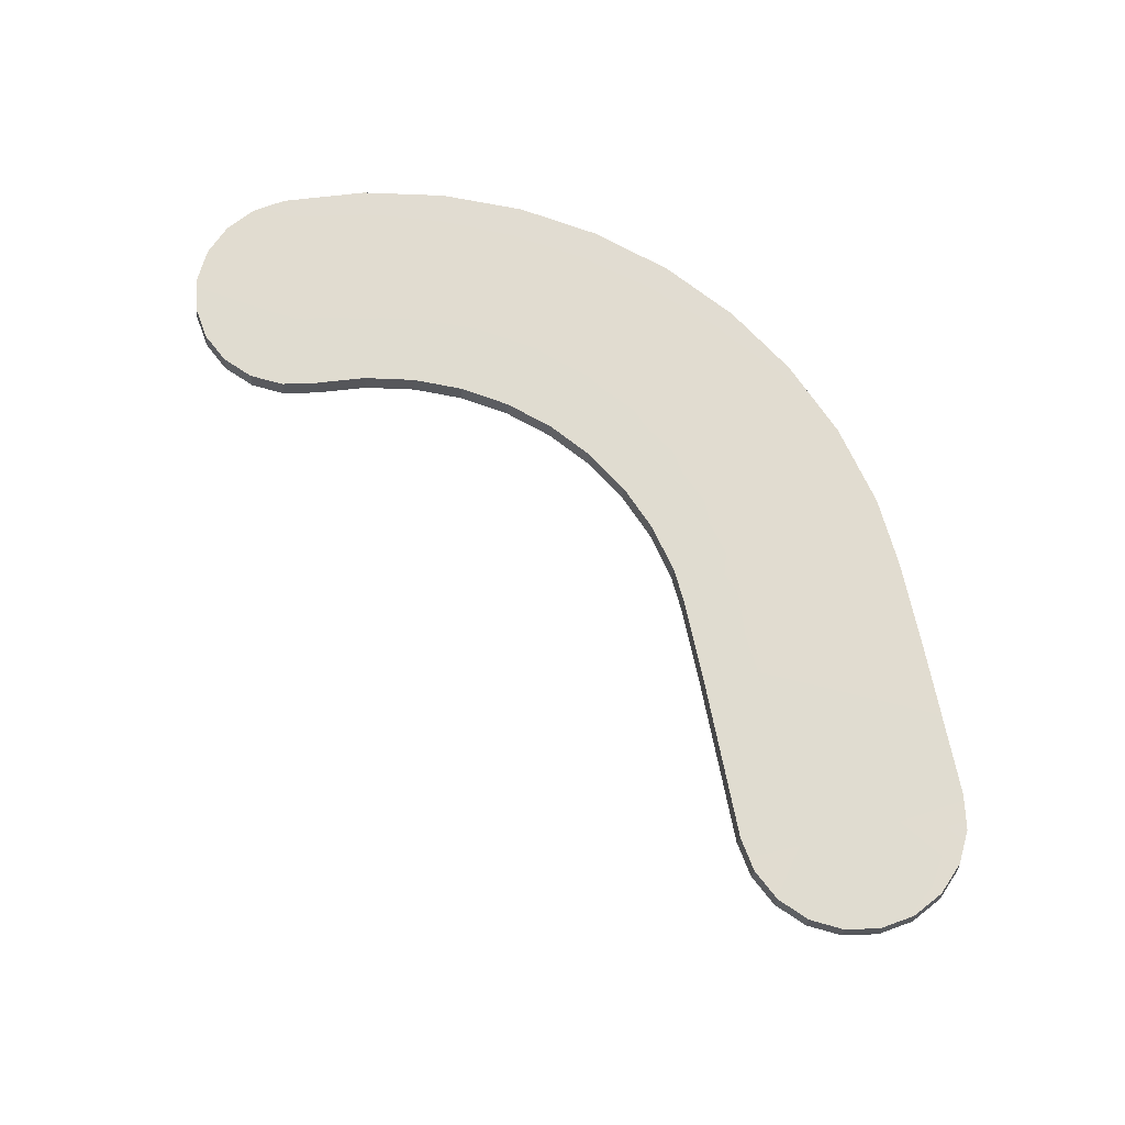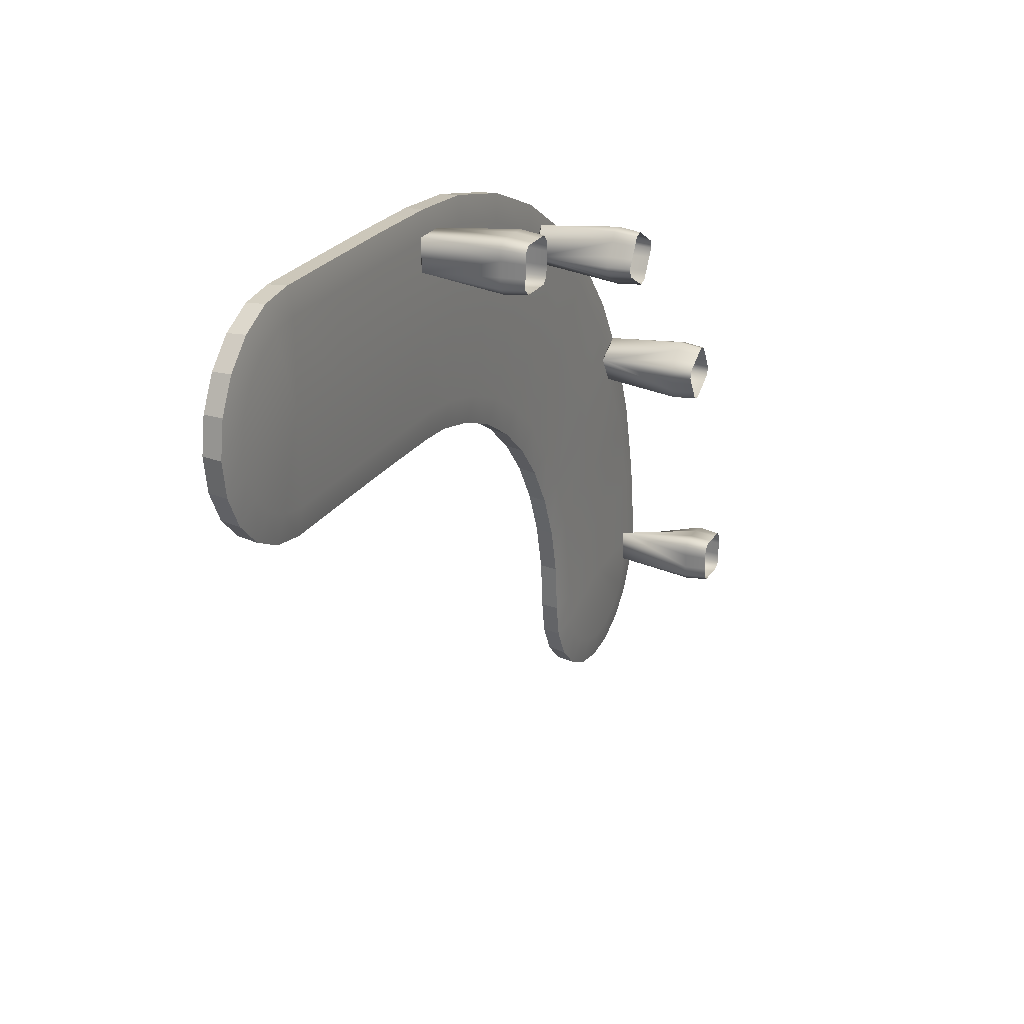
<metadata>
{"format":"obj","ext":"obj","renderer":"f3d","projection":"perspective","resolution":1024,"background":"white","views":[{"elev":69.4,"azim":-101.1,"up":"+Y"},{"elev":24.5,"azim":-65.1,"up":"+Z"}]}
</metadata>
<code>
g valley_house_deck2_COL
v 13.37 2.428 0.0004395
v 13.39 2.539 -0.8544
v 12.55 2.419 -0.4194
v 12.86 2.452 0.02896
v 13.35 2.539 2.115
v 12.69 2.452 2.01
v 12.86 2.539 4.177
v 10.76 2.452 0.01106
v 12.22 2.452 3.971
v 11.86 2.437 6.128
v 11.14 2.419 5.724
v 12.46 2.452 -1.236
v 13.39 2.539 -0.8544
v 13 2.539 -1.625
v 10.62 2.452 1.684
v 12 2.452 -1.702
v 11.41 2.452 -2
v 12.38 2.539 -2.236
v 11.61 2.539 -2.629
v 10.76 2.452 -2.103
v 10.76 2.539 -2.764
v 10.11 2.452 -2
v 9.906 2.539 -2.629
v 9.523 2.452 -1.702
v 9.135 2.539 -2.236
v 9.058 2.452 -1.236
v 8.523 2.539 -1.625
v 8.759 2.452 -0.6495
v 8.131 2.539 -0.8538
v 8.655 2.452 0.09748
v 7.99 2.539 0.01703
v 8.547 2.452 1.356
v 7.888 2.539 1.25
v 10.23 2.452 3.323
v 8.23 2.452 2.674
v 7.595 2.539 2.468
v 9.58 2.452 4.881
v 7.71 2.452 3.929
v 7.116 2.539 3.626
v 7.001 2.452 5.086
v 6.461 2.539 4.694
v 8.699 2.452 6.32
v 10.4 2.452 7.554
v 6.119 2.452 6.119
v 5.647 2.539 5.647
v 10.94 2.539 7.946
v 11.86 2.437 6.128
v 9.559 2.539 9.559
v 9.087 2.452 9.087
v 7.946 2.539 10.94
v 7.603 2.452 7.603
v 7.554 2.452 10.4
v 6.137 2.539 12.05
v 5.086 2.452 7.001
v 4.694 2.539 6.461
v 6.32 2.452 8.699
v 5.834 2.452 11.45
v 4.177 2.539 12.86
v 3.929 2.452 7.71
v 3.626 2.539 7.116
v 4.881 2.452 9.58
v 3.971 2.452 12.22
v 2.115 2.539 13.35
v 2.674 2.452 8.23
v 2.468 2.539 7.595
v 3.323 2.452 10.23
v 2.01 2.452 12.69
v 0.3646 2.539 13.49
v 1.354 2.453 8.547
v 1.249 2.539 7.888
v 1.685 2.452 10.62
v 0.3457 2.453 12.85
v 0.4118 2.454 8.649
v 0.3762 2.539 7.957
v -1.7 2.54 7.993
v 0.3819 2.453 10.72
v -1.688 2.455 12.85
v -1.701 2.54 13.52
v -3.708 2.54 13.53
v -1.684 2.453 8.662
v -3.696 2.453 12.86
v -5.61 2.533 13.53
v -1.685 2.451 10.76
v -3.691 2.452 8.667
v -3.707 2.54 7.998
v -3.694 2.441 10.76
v -5.559 2.448 12.87
v -6.477 2.536 13.41
v -5.542 2.448 8.667
v -5.607 2.533 8.003
v -5.611 2.449 10.78
v -6.28 2.451 12.78
v -6.266 2.451 8.783
v -6.858 2.45 12.49
v -7.246 2.536 13.02
v -6.475 2.536 8.155
v -7.858 2.536 12.41
v -6.858 2.45 9.083
v -7.246 2.536 8.548
v -7.323 2.45 12.02
v -8.251 2.536 11.64
v -7.323 2.45 9.548
v -7.858 2.536 9.16
v -7.622 2.45 11.43
v -8.386 2.536 10.78
v -7.622 2.45 10.13
v -8.251 2.536 9.93
v -7.725 2.45 10.78
v -6.477 2.536 13.41
v -7.246 2.536 13.02
v -7.217 2.998 12.98
v -6.46 2.998 13.37
v -7.246 2.536 13.02
v -7.858 2.536 12.41
v -7.817 2.998 12.38
v -7.217 2.998 12.98
v -7.858 2.536 12.41
v -8.251 2.536 11.64
v -8.203 2.998 11.62
v -7.817 2.998 12.38
v -8.251 2.536 11.64
v -8.386 2.536 10.78
v -8.335 2.998 10.78
v -8.203 2.998 11.62
v -8.386 2.536 10.78
v -8.251 2.536 9.93
v -8.203 2.998 9.946
v -8.335 2.998 10.78
v -8.251 2.536 9.93
v -7.858 2.536 9.16
v -7.817 2.998 9.189
v -8.203 2.998 9.946
v -7.858 2.536 9.16
v -7.246 2.536 8.548
v -7.217 2.998 8.589
v -7.817 2.998 9.189
v -7.246 2.536 8.548
v -6.475 2.536 8.155
v -6.46 2.998 8.203
v -7.217 2.998 8.589
v -6.475 2.536 8.155
v -5.607 2.533 8.003
v -5.622 2.995 8.055
v -6.46 2.998 8.203
v -5.61 2.533 13.53
v -6.477 2.536 13.41
v -6.46 2.998 13.37
v -5.622 2.995 13.49
v 8.131 2.539 -0.8538
v 8.523 2.539 -1.625
v 8.564 3.001 -1.595
v 8.179 3.001 -0.8385
v 8.523 2.539 -1.625
v 9.135 2.539 -2.236
v 9.165 3.001 -2.195
v 8.564 3.001 -1.595
v 9.135 2.539 -2.236
v 9.906 2.539 -2.629
v 9.921 3.001 -2.581
v 9.165 3.001 -2.195
v 9.906 2.539 -2.629
v 10.76 2.539 -2.764
v 10.76 3.001 -2.714
v 9.921 3.001 -2.581
v 10.76 2.539 -2.764
v 11.61 2.539 -2.629
v 11.6 3.001 -2.581
v 10.76 3.001 -2.714
v 11.61 2.539 -2.629
v 12.38 2.539 -2.236
v 12.35 3.001 -2.195
v 11.6 3.001 -2.581
v 12.38 2.539 -2.236
v 13 2.539 -1.625
v 12.96 3.001 -1.595
v 12.35 3.001 -2.195
v 13 2.539 -1.625
v 13.39 2.539 -0.8544
v 13.34 3.001 -0.8386
v 12.96 3.001 -1.595
v 13.39 2.539 -0.8544
v 13.37 2.428 0.0004395
v 13.48 3.001 0.0006494
v 13.34 3.001 -0.8386
v 7.99 2.539 0.01703
v 8.131 2.539 -0.8538
v 8.179 3.001 -0.8385
v 8.042 3.001 0.002107
v 13.37 2.428 0.0004395
v 13.35 2.539 2.115
v 13.32 3.001 2.11
v 13.48 3.001 0.0006494
v 13.35 2.539 2.115
v 12.86 2.539 4.177
v 12.83 3.001 4.167
v 13.32 3.001 2.11
v 12.86 2.539 4.177
v 11.86 2.437 6.128
v 12.02 3.001 6.122
v 12.83 3.001 4.167
v 11.86 2.437 6.128
v 10.94 2.539 7.946
v 10.91 3.001 7.927
v 12.02 3.001 6.122
v 10.94 2.539 7.946
v 9.559 2.539 9.559
v 9.536 3.001 9.536
v 10.91 3.001 7.927
v 9.559 2.539 9.559
v 7.946 2.539 10.94
v 7.927 3.001 10.91
v 9.536 3.001 9.536
v 7.946 2.539 10.94
v 6.137 2.539 12.05
v 6.122 3.001 12.02
v 7.927 3.001 10.91
v 6.137 2.539 12.05
v 4.177 2.539 12.86
v 4.167 3.001 12.83
v 6.122 3.001 12.02
v 4.177 2.539 12.86
v 2.115 2.539 13.35
v 2.11 3.001 13.32
v 4.167 3.001 12.83
v 7.99 2.539 0.01703
v 8.042 3.001 0.002107
v 7.94 3.001 1.258
v 7.888 2.539 1.25
v 7.888 2.539 1.25
v 7.94 3.001 1.258
v 7.646 3.001 2.484
v 7.595 2.539 2.468
v 7.595 2.539 2.468
v 7.646 3.001 2.484
v 7.163 3.001 3.65
v 7.116 2.539 3.626
v 7.116 2.539 3.626
v 7.163 3.001 3.65
v 6.504 3.001 4.725
v 6.461 2.539 4.694
v 6.461 2.539 4.694
v 6.504 3.001 4.725
v 5.685 3.001 5.685
v 5.647 2.539 5.647
v 5.647 2.539 5.647
v 5.685 3.001 5.685
v 4.725 3.001 6.504
v 4.694 2.539 6.461
v 4.694 2.539 6.461
v 4.725 3.001 6.504
v 3.65 3.001 7.163
v 3.626 2.539 7.116
v 3.626 2.539 7.116
v 3.65 3.001 7.163
v 2.484 3.001 7.646
v 2.468 2.539 7.595
v 2.468 2.539 7.595
v 2.484 3.001 7.646
v 1.258 3.001 7.94
v 1.249 2.539 7.888
v -3.707 2.54 7.998
v -5.622 2.995 8.055
v -5.607 2.533 8.003
v -3.712 3.001 8.05
v -1.7 2.54 7.993
v -1.705 3.001 8.045
v 0.3684 3.001 8.01
v 0.3762 2.539 7.957
v -3.712 3.001 13.49
v -5.61 2.533 13.53
v -5.622 2.995 13.49
v -3.708 2.54 13.53
v -1.705 3.001 13.49
v -1.701 2.54 13.52
v 0.3687 3.001 13.46
v 0.3646 2.539 13.49
v 2.115 2.539 13.35
v 0.3646 2.539 13.49
v 0.3687 3.001 13.46
v 2.11 3.001 13.32
v 1.249 2.539 7.888
v 1.258 3.001 7.94
v 0.3684 3.001 8.01
v 0.3762 2.539 7.957
v 0.8447 0.3829 11.93
v 0.8049 -0.2 11.98
v 0.9614 -0.2 12.14
v 0.5701 -0.2 11.98
v 1.017 0.3829 12.1
v 0.9614 -0.2 12.38
v 0.5868 0.3829 11.93
v 0.2303 -0.2 11.98
v 0.8078 2.417 12.14
v 1.017 0.3829 12.37
v 0.9614 -0.2 12.72
v 1.017 0.3829 12.74
v 0.9614 -0.2 12.96
v -0.007682 2.417 12.14
v 0.8078 2.417 12.96
v 1.017 0.3829 13
v 0.8049 -0.2 13.12
v 0.8447 0.3829 13.17
v 0.5701 -0.2 13.12
v 0.5868 0.3829 13.17
v 0.2303 -0.2 13.12
v 0.2136 0.3829 13.17
v -0.007682 2.417 12.96
v -0.04472 0.3829 13.17
v -0.004906 -0.2 13.12
v -0.2166 0.3829 13
v -0.1614 -0.2 12.96
v -0.2166 0.3829 12.74
v -0.1614 -0.2 12.72
v -0.2166 0.3829 12.37
v -0.1614 -0.2 12.38
v -0.2166 0.3829 12.1
v -0.1614 -0.2 12.14
v -0.04472 0.3829 11.93
v -0.004906 -0.2 11.98
v 0.2136 0.3829 11.93
v 0.8078 2.417 12.96
v -0.007682 2.417 12.96
v 0.4002 2.651 12.55
v 0.8078 2.417 12.14
v -0.007682 2.417 12.14
v 6.749 0.3829 10.11
v 6.743 -0.2 10.18
v 6.957 -0.2 10.23
v 6.539 -0.2 10.29
v 6.984 0.3829 10.17
v 7.078 -0.2 10.44
v 6.526 0.3829 10.24
v 6.245 -0.2 10.46
v 6.825 2.417 10.31
v 7.117 0.3829 10.4
v 7.246 -0.2 10.73
v 7.302 0.3829 10.72
v 7.367 -0.2 10.94
v 6.118 2.417 10.72
v 7.233 2.417 11.02
v 7.435 0.3829 10.95
v 7.31 -0.2 11.16
v 7.372 0.3829 11.19
v 7.106 -0.2 11.28
v 7.149 0.3829 11.32
v 6.812 -0.2 11.45
v 6.825 0.3829 11.5
v 6.526 2.417 11.43
v 6.602 0.3829 11.63
v 6.608 -0.2 11.56
v 6.367 0.3829 11.57
v 6.394 -0.2 11.51
v 6.234 0.3829 11.34
v 6.273 -0.2 11.3
v 6.049 0.3829 11.02
v 6.105 -0.2 11
v 5.916 0.3829 10.79
v 5.984 -0.2 10.79
v 5.979 0.3829 10.55
v 6.041 -0.2 10.58
v 6.203 0.3829 10.42
v 7.233 2.417 11.02
v 6.526 2.417 11.43
v 6.676 2.651 10.87
v 6.825 2.417 10.31
v 6.118 2.417 10.72
v 10.95 0.3829 5.579
v 10.98 -0.2 5.641
v 11.19 -0.2 5.584
v 10.86 -0.2 5.845
v 11.19 0.3829 5.516
v 11.4 -0.2 5.705
v 10.82 0.3829 5.802
v 10.69 -0.2 6.139
v 11.14 2.419 5.724
v 11.42 0.3829 5.649
v 11.7 -0.2 5.873
v 11.74 0.3829 5.834
v 11.91 -0.2 5.994
v 10.71 2.417 6.425
v 11.86 2.437 6.128
v 11.97 0.3829 5.967
v 11.96 -0.2 6.208
v 12.03 0.3829 6.202
v 11.85 -0.2 6.412
v 11.9 0.3829 6.425
v 11.68 -0.2 6.706
v 11.72 0.3829 6.748
v 11.42 2.417 6.833
v 11.59 0.3829 6.972
v 11.56 -0.2 6.91
v 11.35 0.3829 7.035
v 11.34 -0.2 6.967
v 11.12 0.3829 6.902
v 11.13 -0.2 6.846
v 10.8 0.3829 6.717
v 10.84 -0.2 6.678
v 10.57 0.3829 6.584
v 10.63 -0.2 6.557
v 10.51 0.3829 6.349
v 10.58 -0.2 6.343
v 10.64 0.3829 6.126
v 11.86 2.437 6.128
v 11.42 2.417 6.833
v 11.27 2.651 6.275
v 11.14 2.419 5.724
v 10.71 2.417 6.425
v 12.33 0.3829 -0.4447
v 12.38 -0.2 -0.4049
v 12.54 -0.2 -0.5614
v 12.38 -0.2 -0.1701
v 12.5 0.3829 -0.6166
v 12.78 -0.2 -0.5614
v 12.33 0.3829 -0.1868
v 12.38 -0.2 0.1697
v 12.55 2.419 -0.4194
v 12.77 0.3829 -0.6166
v 13.12 -0.2 -0.5614
v 13.14 0.3829 -0.6166
v 13.37 2.428 0.0004395
v 13.4 0.3829 -0.6166
v 13.36 -0.2 -0.5614
v 13.52 -0.2 -0.4049
v 12.54 2.417 0.4077
v 13.57 0.3829 -0.4447
v 13.52 -0.2 -0.1701
v 13.57 0.3829 -0.1868
v 13.52 -0.2 0.1697
v 13.57 0.3829 0.1864
v 13.57 0.3829 0.4447
v 13.52 -0.2 0.4049
v 13.4 0.3829 0.6166
v 13.36 -0.2 0.5614
v 13.14 0.3829 0.6166
v 13.12 -0.2 0.5614
v 12.77 0.3829 0.6166
v 12.78 -0.2 0.5614
v 12.5 0.3829 0.6166
v 12.54 -0.2 0.5614
v 12.33 0.3829 0.4447
v 12.38 -0.2 0.4049
v 12.33 0.3829 0.1864
v 12.55 2.419 -0.4194
v 13.37 2.428 0.0004395
v 12.95 2.651 -0.000177
v 12.54 2.417 0.4077
v -6.46 2.998 13.37
v -7.217 2.998 12.98
v -5.622 3 10.78
v -5.622 2.995 13.49
v -7.817 2.998 12.38
v -8.203 2.998 11.62
v -8.335 2.998 10.78
v -8.203 2.998 9.946
v -7.817 2.998 9.189
v -7.217 2.998 8.589
v -6.46 2.998 8.203
v -5.622 2.995 8.055
v -3.712 3.001 8.05
v -3.712 3.001 13.49
v -3.712 3.006 10.78
v -1.705 3.001 8.045
v -1.705 3.006 10.78
v -1.705 3.001 13.49
v 0.3687 3.001 13.46
v 0.3684 3.006 10.76
v 0.3684 3.001 8.01
v 2.11 3.001 13.32
v 1.687 3.006 10.65
v 1.258 3.001 7.94
v 4.167 3.001 12.83
v 3.333 3.006 10.26
v 2.484 3.001 7.646
v 6.122 3.001 12.02
v 4.896 3.006 9.609
v 3.65 3.001 7.163
v 7.927 3.001 10.91
v 6.339 3.006 8.725
v 4.725 3.001 6.504
v 9.536 3.001 9.536
v 7.626 3.006 7.626
v 5.685 3.001 5.685
v 10.91 3.001 7.927
v 8.725 3.006 6.339
v 6.504 3.001 4.725
v 12.02 3.001 6.122
v 9.609 3.006 4.896
v 7.163 3.001 3.65
v 12.83 3.001 4.167
v 10.26 3.006 3.333
v 7.646 3.001 2.484
v 13.32 3.001 2.11
v 10.65 3.006 1.687
v 7.94 3.001 1.258
v 13.48 3.001 0.0006494
v 10.77 3.006 0
v 8.042 3.001 0.002107
v 13.34 3.001 -0.8386
v 8.179 3.001 -0.8385
v 12.96 3.001 -1.595
v 8.564 3.001 -1.595
v 12.35 3.001 -2.195
v 9.165 3.001 -2.195
v 11.6 3.001 -2.581
v 9.921 3.001 -2.581
v 10.76 3.001 -2.714
g valley_house_deck2_COL_0
f 3 2 1
f 4 3 1
f 4 1 5
f 6 4 5
f 6 5 7
f 8 3 4
f 8 4 6
f 9 6 7
f 9 7 10
f 11 9 10
f 8 12 3
f 3 12 13
f 12 14 13
f 15 8 6
f 15 6 9
f 8 16 12
f 12 16 14
f 8 17 16
f 16 18 14
f 16 17 18
f 17 19 18
f 17 20 19
f 8 20 17
f 20 21 19
f 20 22 21
f 8 22 20
f 22 23 21
f 22 24 23
f 8 24 22
f 24 25 23
f 24 26 25
f 8 26 24
f 26 27 25
f 26 28 27
f 8 28 26
f 28 29 27
f 8 30 28
f 28 30 29
f 30 31 29
f 8 15 30
f 30 32 31
f 15 32 30
f 32 33 31
f 15 34 32
f 34 15 9
f 34 9 11
f 32 35 33
f 34 35 32
f 35 36 33
f 34 37 35
f 37 34 11
f 35 38 36
f 37 38 35
f 38 39 36
f 38 40 39
f 40 41 39
f 37 42 38
f 42 40 38
f 37 11 43
f 42 37 43
f 40 44 41
f 44 45 41
f 43 11 46
f 11 47 46
f 43 46 48
f 49 43 48
f 42 43 49
f 49 48 50
f 42 51 40
f 51 42 49
f 51 44 40
f 52 49 50
f 51 49 52
f 52 50 53
f 44 54 45
f 54 55 45
f 51 56 44
f 56 51 52
f 56 54 44
f 57 52 53
f 56 52 57
f 57 53 58
f 54 59 55
f 59 60 55
f 56 61 54
f 61 56 57
f 61 59 54
f 62 57 58
f 61 57 62
f 62 58 63
f 59 64 60
f 64 65 60
f 61 66 59
f 66 61 62
f 66 64 59
f 67 62 63
f 66 62 67
f 67 63 68
f 64 69 65
f 69 70 65
f 66 71 64
f 71 66 67
f 71 69 64
f 72 67 68
f 71 67 72
f 69 73 70
f 73 74 70
f 75 74 73
f 71 76 69
f 76 71 72
f 76 73 69
f 72 68 77
f 72 77 76
f 68 78 77
f 77 78 79
f 80 75 73
f 80 73 76
f 81 77 79
f 81 79 82
f 77 83 76
f 83 80 76
f 83 77 81
f 80 84 75
f 84 85 75
f 83 86 80
f 86 83 81
f 86 84 80
f 87 81 82
f 86 81 87
f 87 82 88
f 84 89 85
f 89 90 85
f 86 91 84
f 91 86 87
f 91 89 84
f 92 87 88
f 91 87 92
f 91 93 89
f 89 93 90
f 91 92 94
f 92 88 95
f 94 92 95
f 93 96 90
f 94 95 97
f 93 98 96
f 91 98 93
f 98 99 96
f 100 94 97
f 91 94 100
f 100 97 101
f 98 102 99
f 91 102 98
f 102 103 99
f 104 100 101
f 91 100 104
f 104 101 105
f 102 106 103
f 91 106 102
f 106 107 103
f 108 104 105
f 91 104 108
f 108 105 107
f 106 108 107
f 91 108 106
f 111 110 109
f 112 111 109
f 115 114 113
f 116 115 113
f 119 118 117
f 120 119 117
f 123 122 121
f 124 123 121
f 127 126 125
f 128 127 125
f 131 130 129
f 132 131 129
f 135 134 133
f 136 135 133
f 139 138 137
f 140 139 137
f 143 142 141
f 144 143 141
f 147 146 145
f 148 147 145
f 151 150 149
f 152 151 149
f 155 154 153
f 156 155 153
f 159 158 157
f 160 159 157
f 163 162 161
f 164 163 161
f 167 166 165
f 168 167 165
f 171 170 169
f 172 171 169
f 175 174 173
f 176 175 173
f 179 178 177
f 180 179 177
f 183 182 181
f 184 183 181
f 187 186 185
f 188 187 185
f 191 190 189
f 192 191 189
f 195 194 193
f 196 195 193
f 199 198 197
f 200 199 197
f 203 202 201
f 204 203 201
f 207 206 205
f 208 207 205
f 211 210 209
f 212 211 209
f 215 214 213
f 216 215 213
f 219 218 217
f 220 219 217
f 223 222 221
f 224 223 221
f 227 226 225
f 228 227 225
f 231 230 229
f 232 231 229
f 235 234 233
f 236 235 233
f 239 238 237
f 240 239 237
f 243 242 241
f 244 243 241
f 247 246 245
f 248 247 245
f 251 250 249
f 252 251 249
f 255 254 253
f 256 255 253
f 259 258 257
f 260 259 257
f 263 262 261
f 262 264 261
f 261 264 265
f 264 266 265
f 265 266 267
f 268 265 267
f 271 270 269
f 270 272 269
f 269 272 273
f 272 274 273
f 273 274 275
f 274 276 275
f 279 278 277
f 280 279 277
f 283 282 281
f 284 283 281
f 287 286 285
f 285 286 288
f 289 287 285
f 290 287 289
f 291 285 288
f 291 288 292
f 289 285 293
f 291 293 285
f 294 290 289
f 294 289 293
f 295 290 294
f 296 295 294
f 296 294 293
f 297 295 296
f 298 293 291
f 299 296 293
f 300 297 296
f 300 296 299
f 297 300 301
f 300 302 301
f 300 299 302
f 303 301 302
f 304 303 302
f 304 302 299
f 305 303 304
f 306 304 299
f 306 305 304
f 307 306 299
f 305 306 308
f 308 306 307
f 309 305 308
f 308 310 309
f 307 310 308
f 310 311 309
f 312 310 307
f 311 310 312
f 313 311 312
f 312 307 298
f 313 312 314
f 314 312 298
f 315 313 314
f 315 314 316
f 316 314 298
f 317 315 316
f 317 316 318
f 318 316 298
f 319 317 318
f 319 318 292
f 298 320 318
f 318 320 292
f 320 298 291
f 320 291 292
f 323 322 321
f 323 321 324
f 322 323 325
f 323 324 325
f 328 327 326
f 326 327 329
f 330 328 326
f 331 328 330
f 332 326 329
f 332 329 333
f 330 326 334
f 332 334 326
f 335 331 330
f 335 330 334
f 336 331 335
f 337 336 335
f 337 335 334
f 338 336 337
f 339 334 332
f 340 337 334
f 341 338 337
f 341 337 340
f 338 341 342
f 341 343 342
f 341 340 343
f 344 342 343
f 345 344 343
f 345 343 340
f 346 344 345
f 347 345 340
f 347 346 345
f 348 347 340
f 346 347 349
f 349 347 348
f 350 346 349
f 349 351 350
f 348 351 349
f 351 352 350
f 353 351 348
f 352 351 353
f 354 352 353
f 353 348 339
f 354 353 355
f 355 353 339
f 356 354 355
f 356 355 357
f 357 355 339
f 358 356 357
f 358 357 359
f 359 357 339
f 360 358 359
f 360 359 333
f 339 361 359
f 359 361 333
f 361 339 332
f 361 332 333
f 364 363 362
f 364 362 365
f 363 364 366
f 364 365 366
f 369 368 367
f 367 368 370
f 371 369 367
f 372 369 371
f 373 367 370
f 373 370 374
f 371 367 375
f 373 375 367
f 376 372 371
f 376 371 375
f 377 372 376
f 378 377 376
f 378 376 375
f 379 377 378
f 380 375 373
f 381 378 375
f 382 379 378
f 382 378 381
f 379 382 383
f 382 384 383
f 382 381 384
f 385 383 384
f 386 385 384
f 386 384 381
f 387 385 386
f 388 386 381
f 388 387 386
f 389 388 381
f 387 388 390
f 390 388 389
f 391 387 390
f 390 392 391
f 389 392 390
f 392 393 391
f 394 392 389
f 393 392 394
f 395 393 394
f 394 389 380
f 395 394 396
f 396 394 380
f 397 395 396
f 397 396 398
f 398 396 380
f 399 397 398
f 399 398 400
f 400 398 380
f 401 399 400
f 401 400 374
f 380 402 400
f 400 402 374
f 402 380 373
f 402 373 374
f 405 404 403
f 405 403 406
f 404 405 407
f 405 406 407
f 410 409 408
f 408 409 411
f 412 410 408
f 413 410 412
f 414 408 411
f 414 411 415
f 412 408 416
f 414 416 408
f 417 413 412
f 417 412 416
f 418 413 417
f 419 418 417
f 419 417 416
f 420 419 416
f 421 419 420
f 422 418 419
f 421 422 419
f 422 421 423
f 424 416 414
f 421 425 423
f 421 420 425
f 426 423 425
f 427 426 425
f 427 425 420
f 428 426 427
f 429 428 427
f 429 427 420
f 428 429 430
f 430 429 420
f 431 428 430
f 430 432 431
f 420 432 430
f 432 433 431
f 434 432 420
f 433 432 434
f 434 420 424
f 435 433 434
f 435 434 436
f 436 434 424
f 437 435 436
f 437 436 438
f 438 436 424
f 439 437 438
f 439 438 440
f 440 438 424
f 441 439 440
f 441 440 415
f 424 442 440
f 440 442 415
f 442 424 414
f 442 414 415
f 445 444 443
f 445 443 446
f 444 445 446
f 449 448 447
f 449 447 450
f 449 451 448
f 449 452 451
f 449 453 452
f 449 454 453
f 449 455 454
f 449 456 455
f 449 457 456
f 449 458 457
f 458 449 459
f 450 460 449
f 449 461 459
f 460 461 449
f 459 461 462
f 463 461 460
f 461 463 462
f 464 463 460
f 463 464 465
f 462 463 466
f 466 463 465
f 467 462 466
f 465 468 466
f 466 469 467
f 468 469 466
f 469 470 467
f 468 471 469
f 469 472 470
f 471 472 469
f 472 473 470
f 471 474 472
f 472 475 473
f 474 475 472
f 475 476 473
f 474 477 475
f 475 478 476
f 477 478 475
f 478 479 476
f 477 480 478
f 478 481 479
f 480 481 478
f 481 482 479
f 480 483 481
f 481 484 482
f 483 484 481
f 484 485 482
f 483 486 484
f 484 487 485
f 486 487 484
f 487 488 485
f 486 489 487
f 487 490 488
f 489 490 487
f 490 491 488
f 489 492 490
f 490 493 491
f 492 493 490
f 493 494 491
f 492 495 493
f 493 496 494
f 495 496 493
f 496 497 494
f 496 495 498
f 496 499 497
f 496 498 500
f 496 501 499
f 496 500 502
f 496 503 501
f 496 502 504
f 496 505 503
f 496 504 506
f 496 506 505

</code>
